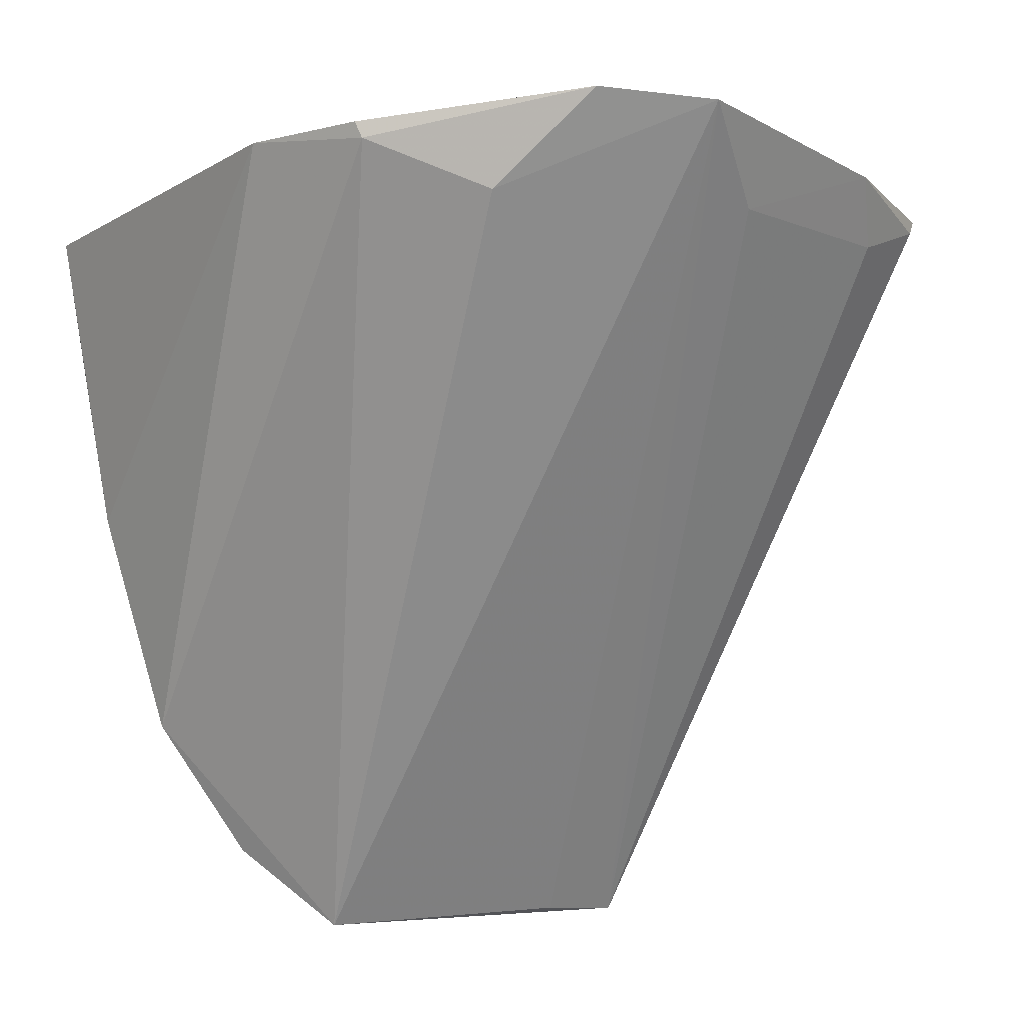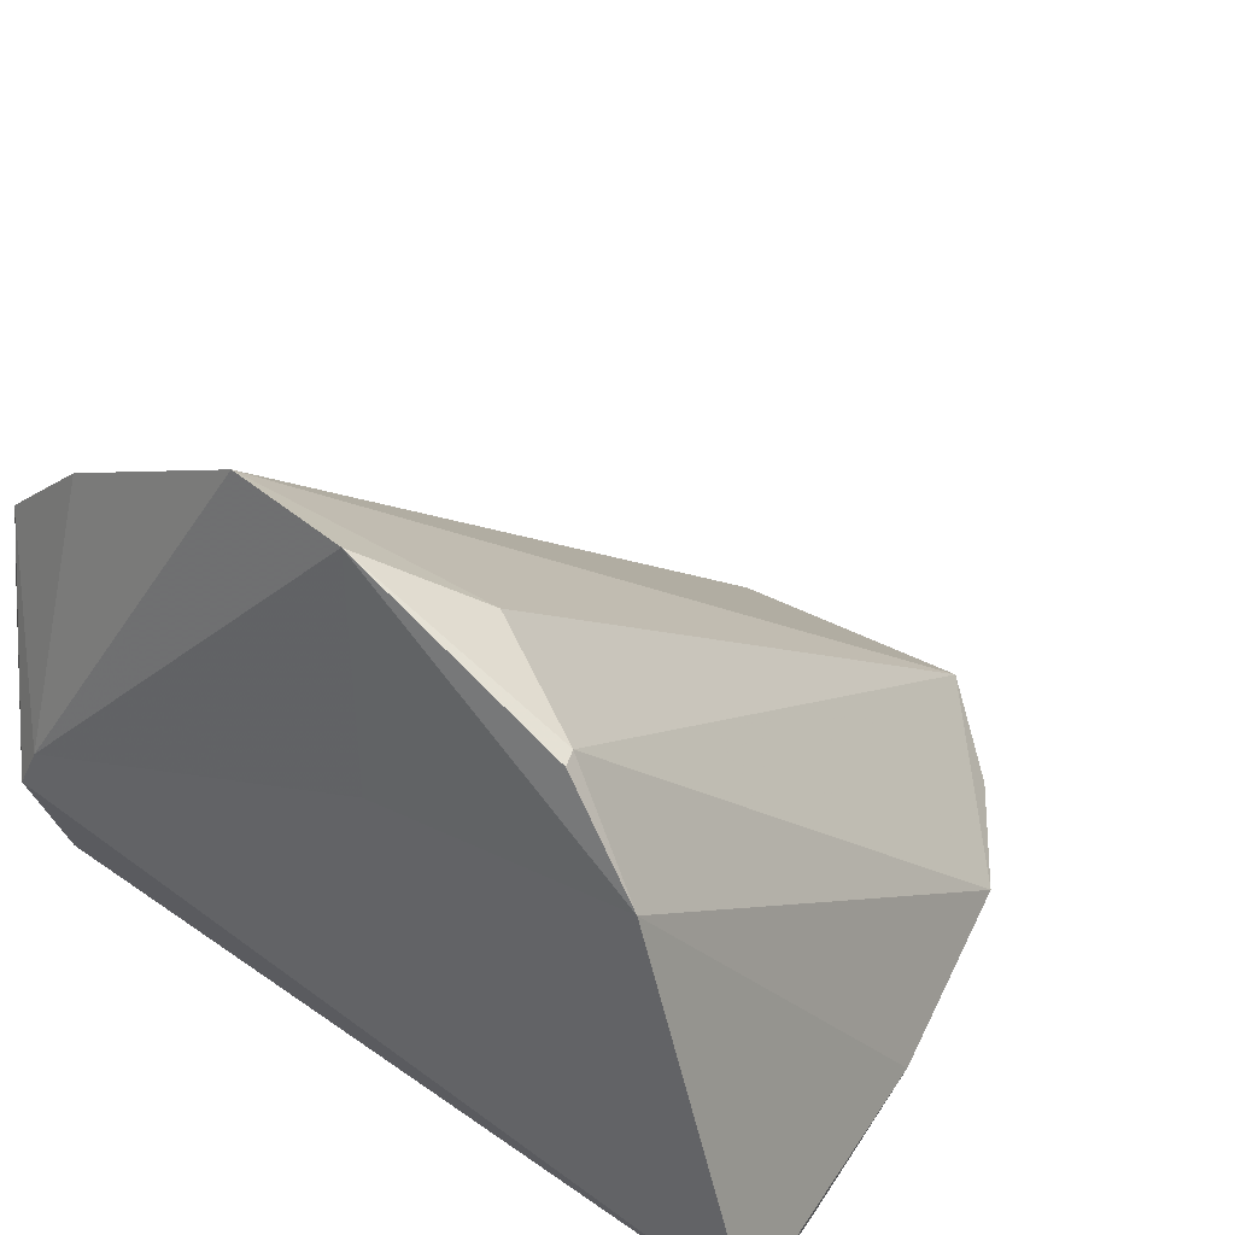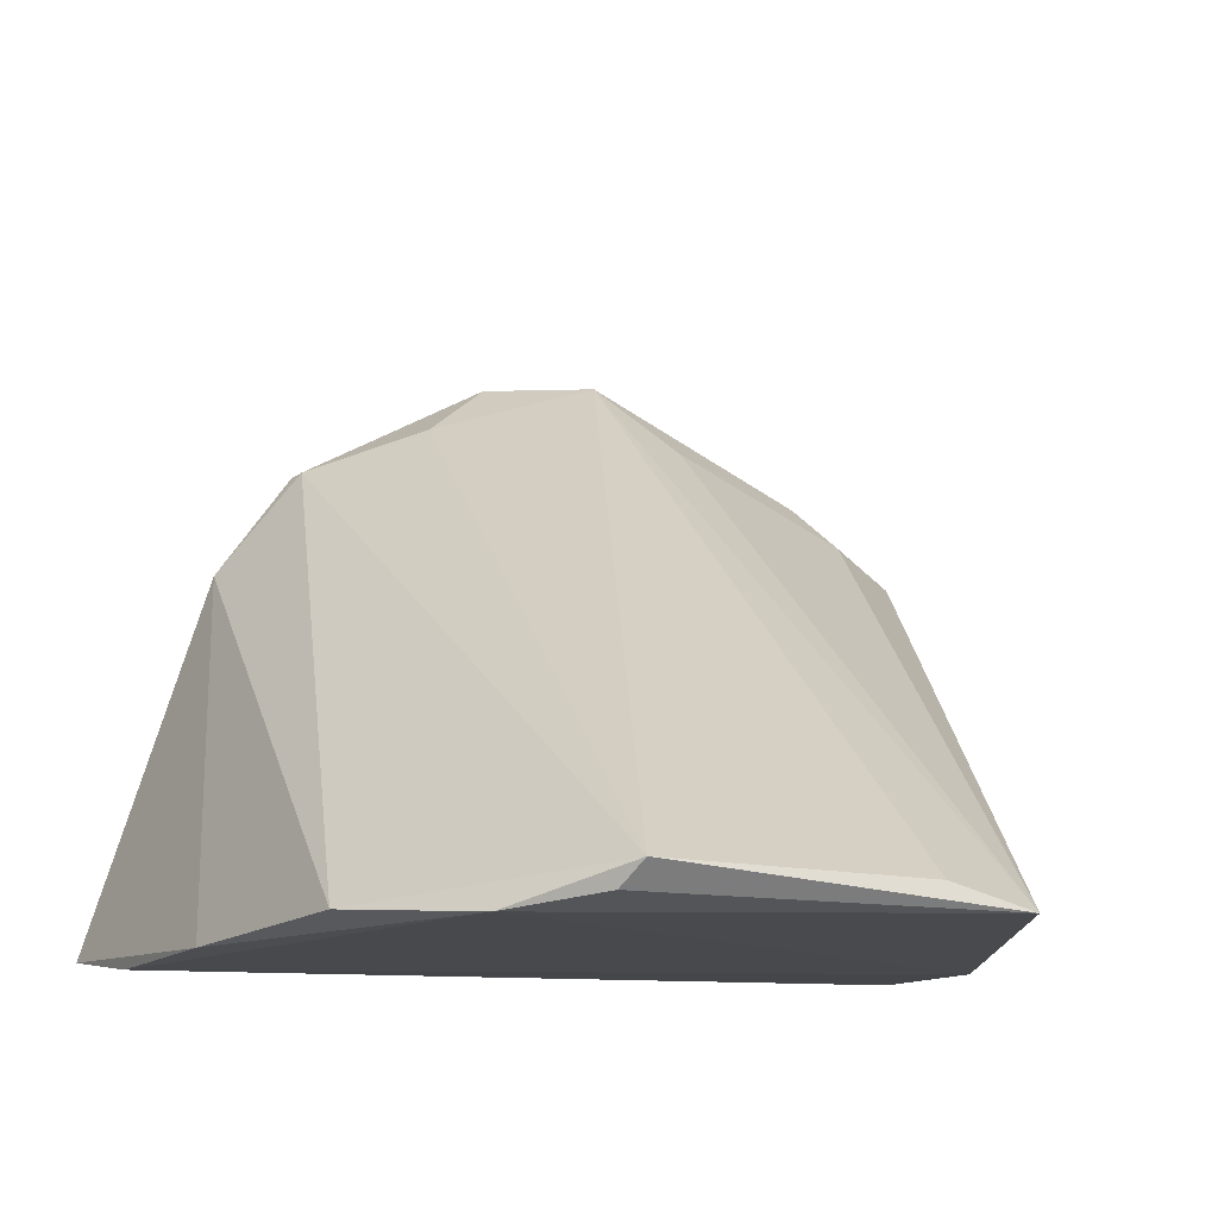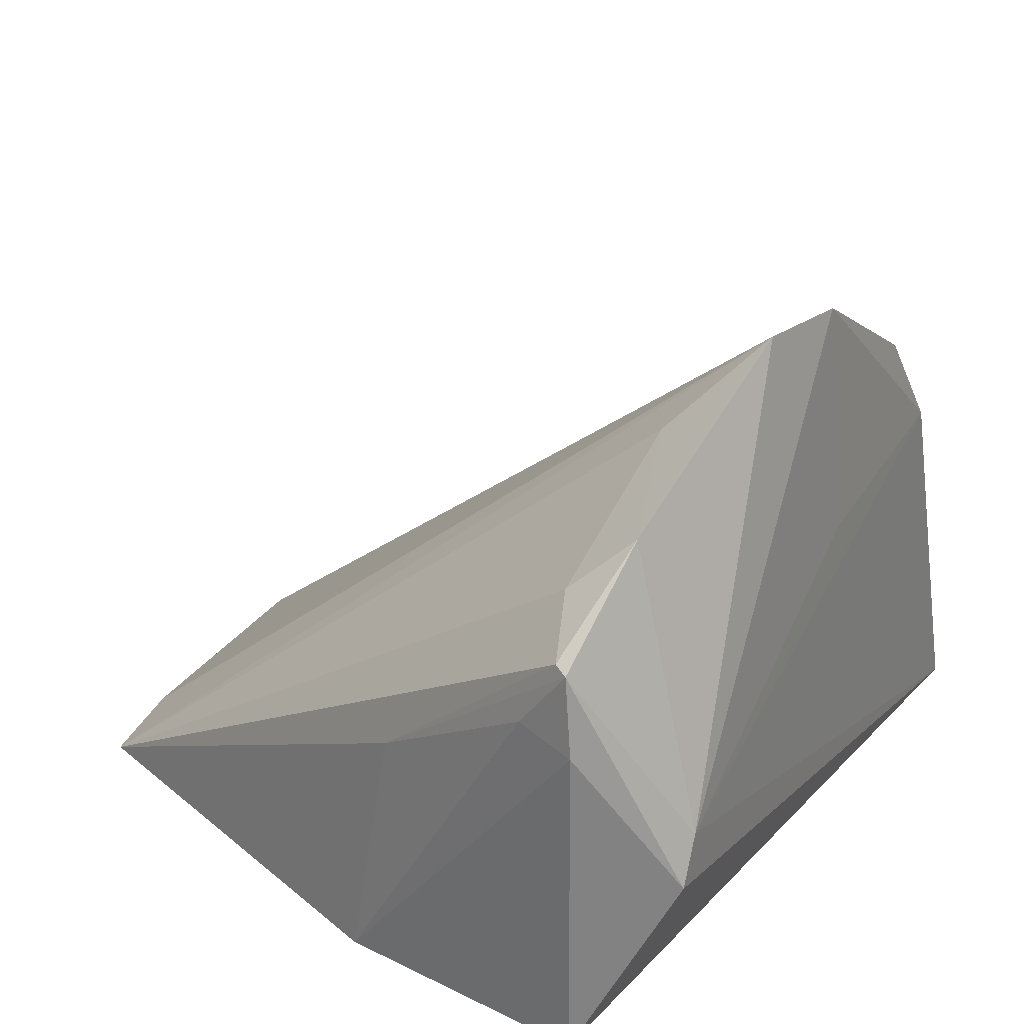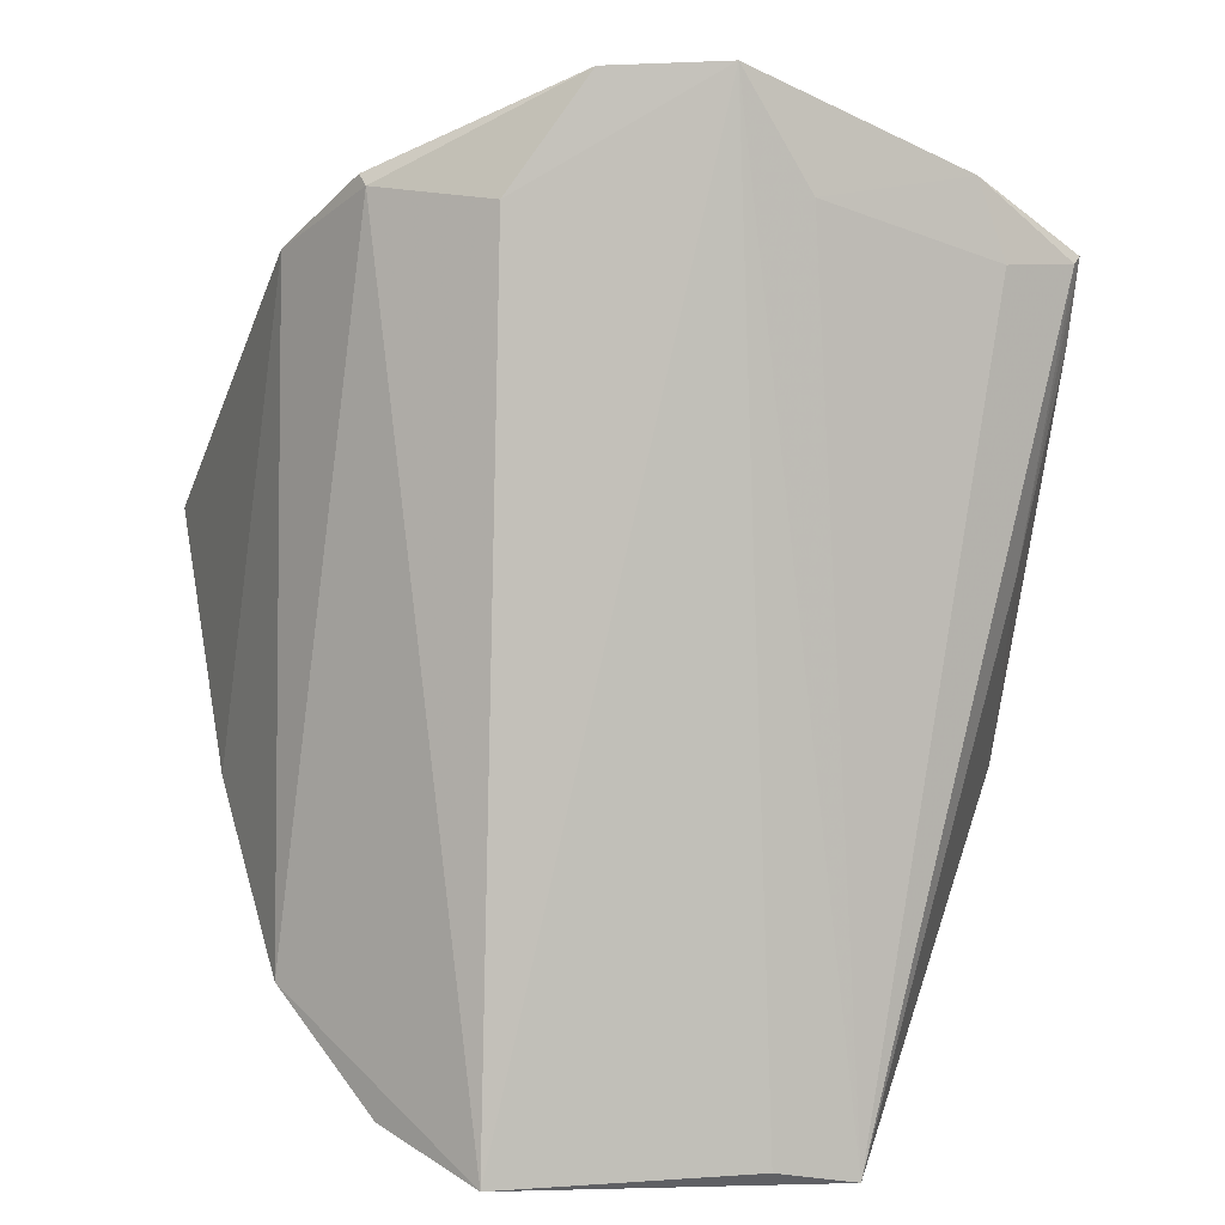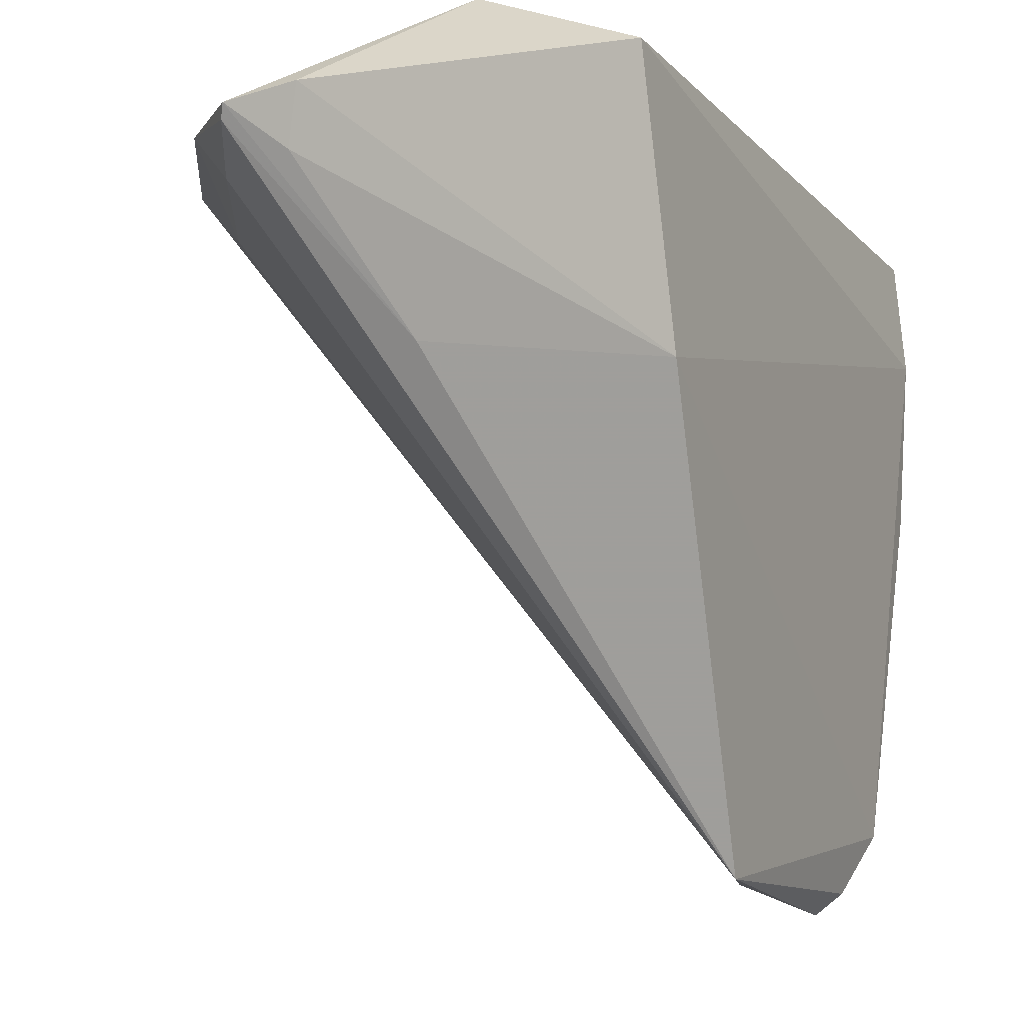
<metadata>
{"format":"obj","ext":"obj","renderer":"f3d","projection":"perspective","resolution":1024,"background":"white","views":[{"elev":-11.7,"azim":-19.5,"up":"+Y"},{"elev":40.1,"azim":-139.9,"up":"+Z"},{"elev":-12.9,"azim":-18.1,"up":"+Z"},{"elev":27.3,"azim":122.8,"up":"+Z"},{"elev":-35.3,"azim":-1.8,"up":"+Y"},{"elev":-10.2,"azim":113.4,"up":"+Y"}]}
</metadata>
<code>
v 0.01816 0.004637 0.1366
v 0.05148 0.002212 0.1148
v 0.04463 0.0114 0.09103
v -0.03567 0.003184 0.07198
v -0.002774 -0.07426 0.0737
v -0.02325 0.003433 0.1121
v 0.04074 0.003183 0.1243
v 0.0318 -0.07161 0.07088
v 0.00567 0.004961 0.1352
v 0.04227 0.01115 0.09581
v -0.02269 -0.0522 0.0714
v 0.05063 0.002563 0.07228
v 0.04369 -0.002648 0.1188
v 0.02352 -0.07185 0.07323
v -0.01482 0.001188 0.1233
v -0.002551 -0.004159 0.1276
v 0.003934 0.006434 0.1104
v -0.02946 -0.02877 0.07042
v -0.01268 -0.06582 0.07003
v 0.05193 0.003104 0.1066
v 0.05079 0.0007354 0.1153
v 0.02538 -0.003155 0.1277
v -0.01553 0.0029 0.1231
v -0.03292 -0.009796 0.07017
v -0.004443 -0.07202 0.07131
v 0.04684 -0.02618 0.07065
v 0.0462 -0.02196 0.09654
v 0.05081 -0.0032 0.1079
f 10 3 4
f 10 4 6
f 10 9 1
f 10 1 7
f 10 7 2
f 10 2 3
f 12 4 3
f 14 8 1
f 14 1 5
f 14 5 8
f 15 11 5
f 15 6 11
f 16 5 1
f 16 1 9
f 16 15 5
f 16 9 15
f 17 10 6
f 17 6 9
f 17 9 10
f 18 11 6
f 18 6 4
f 19 5 11
f 19 11 18
f 20 12 3
f 20 3 2
f 21 13 8
f 21 2 7
f 21 7 13
f 22 13 7
f 22 7 1
f 22 1 8
f 22 8 13
f 23 15 9
f 23 9 6
f 23 6 15
f 24 18 4
f 24 4 12
f 24 19 18
f 25 19 8
f 25 8 5
f 25 5 19
f 26 12 20
f 26 24 12
f 26 8 19
f 26 19 24
f 27 21 8
f 27 2 21
f 27 8 26
f 28 26 20
f 28 20 2
f 28 27 26
f 28 2 27

</code>
